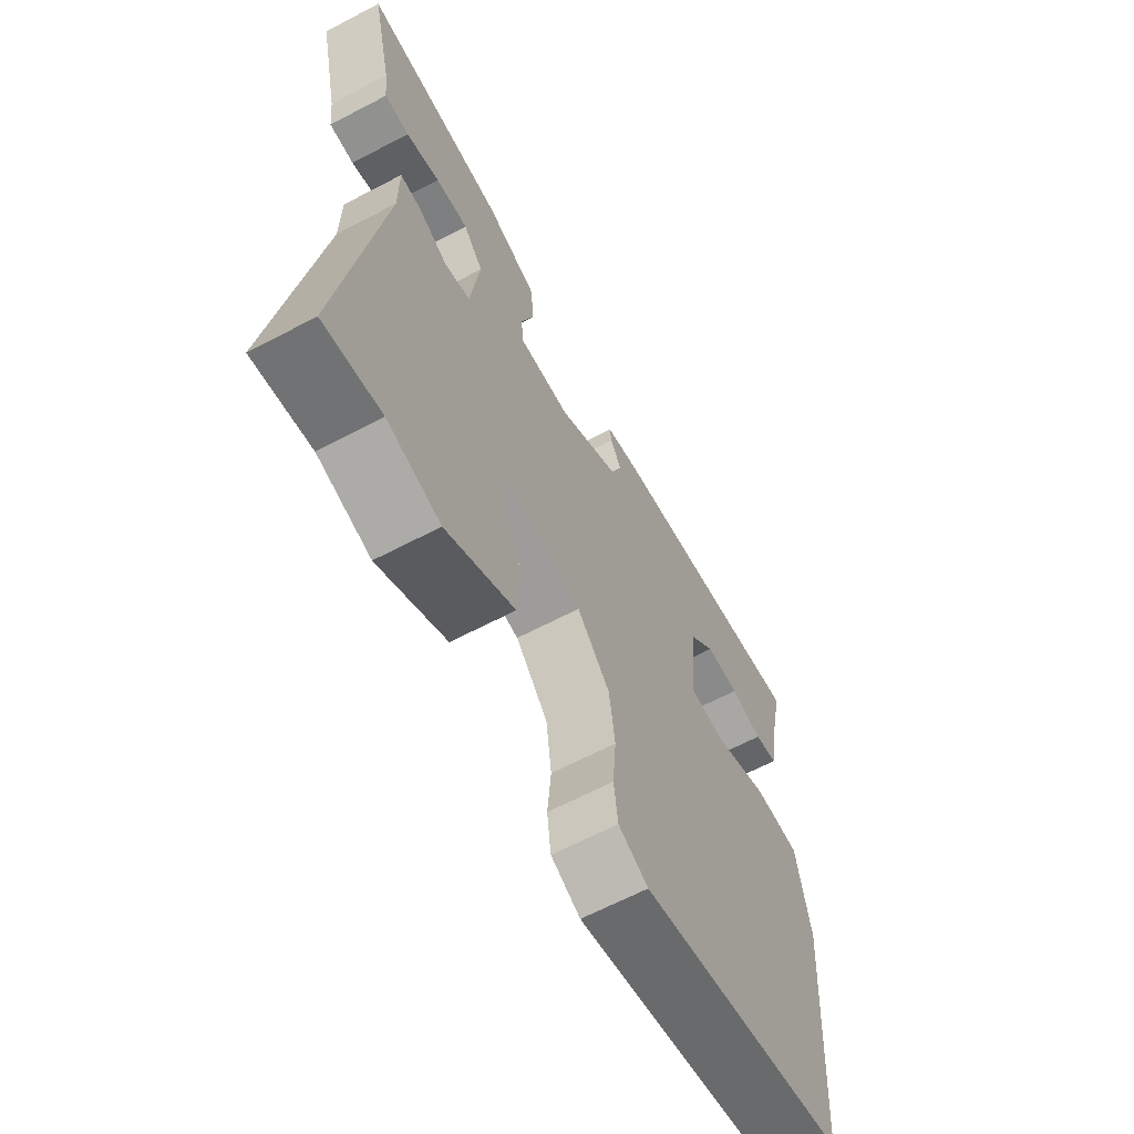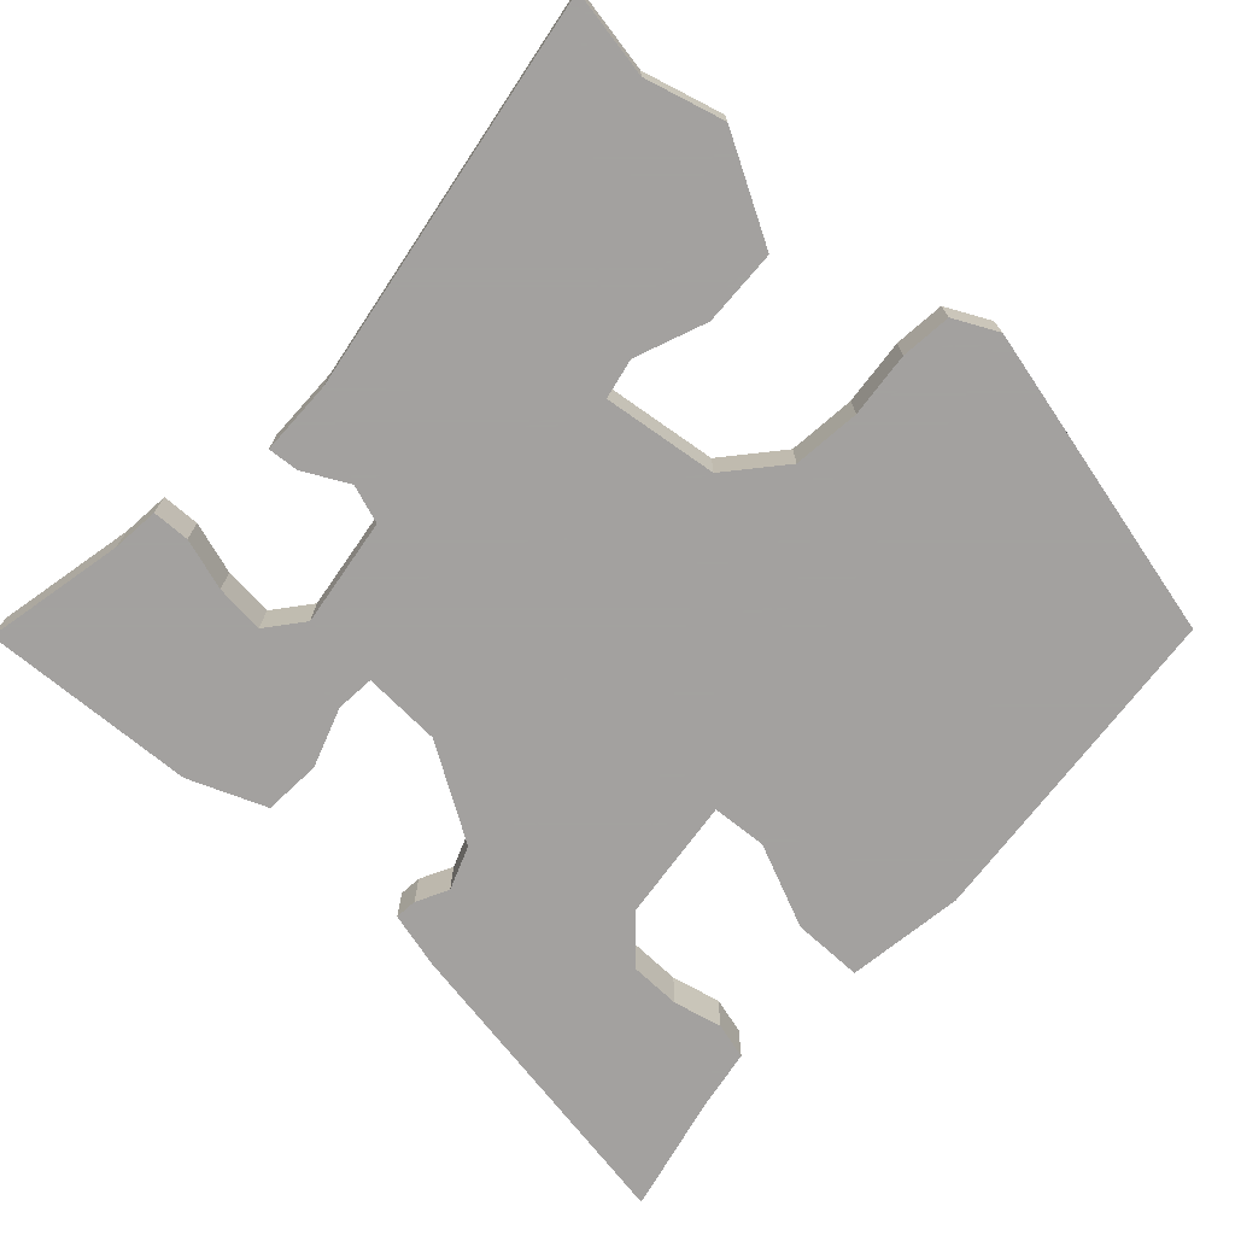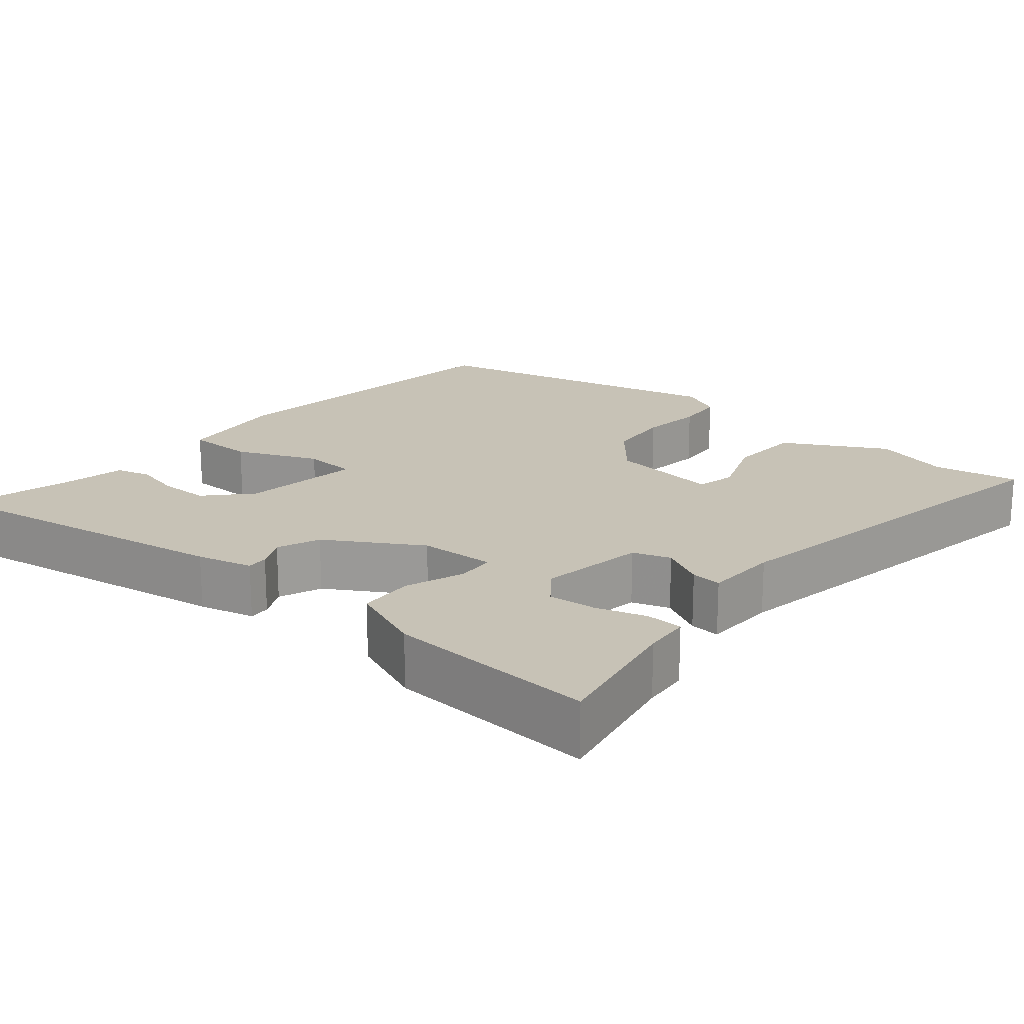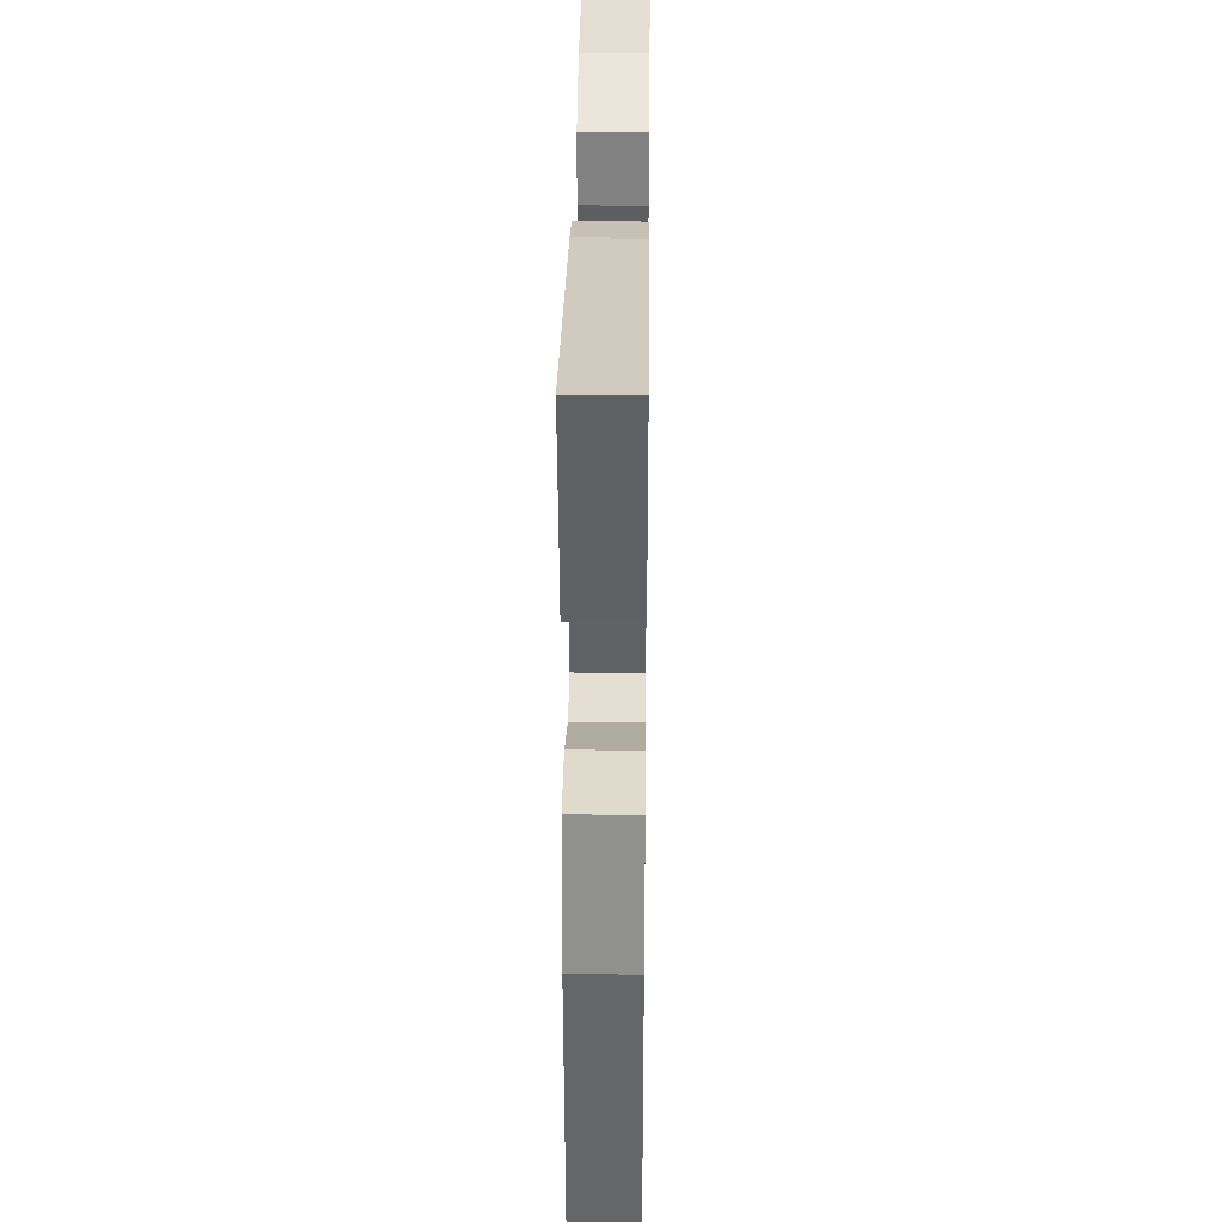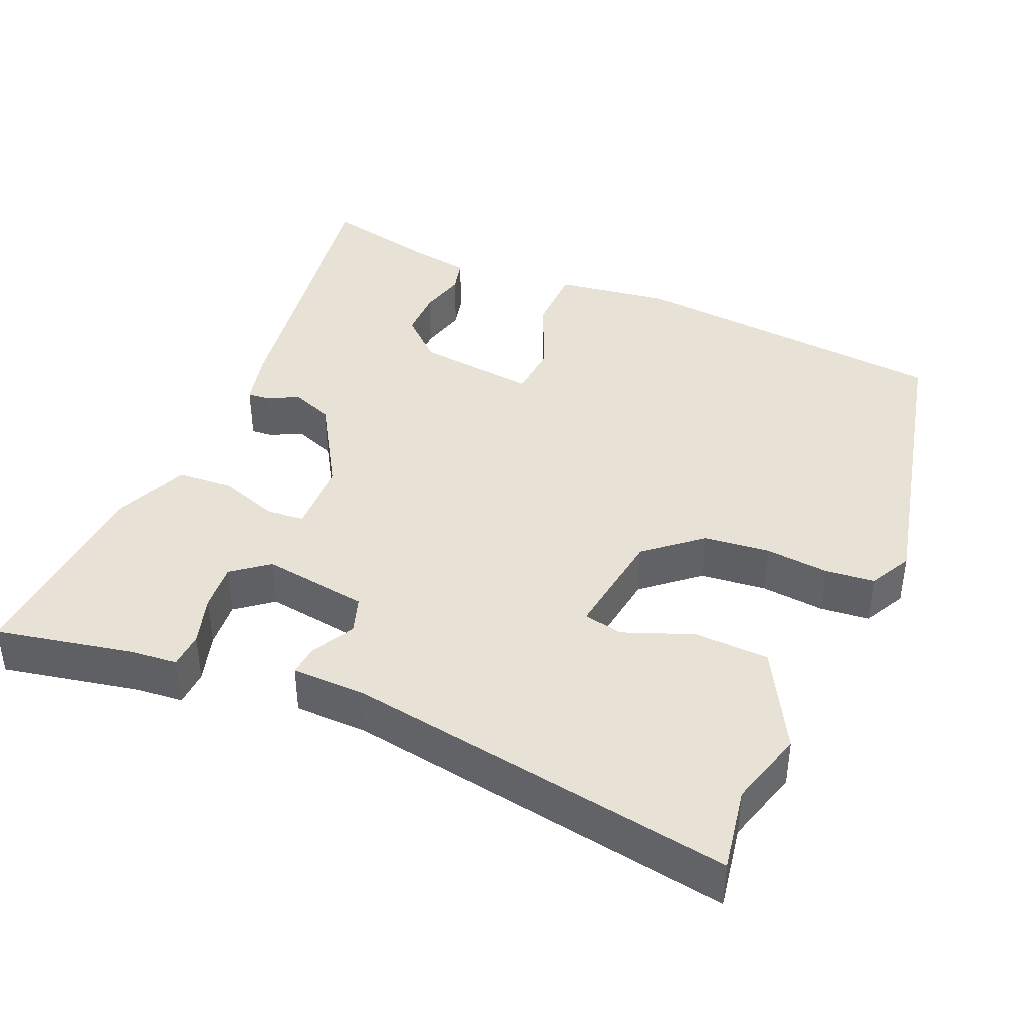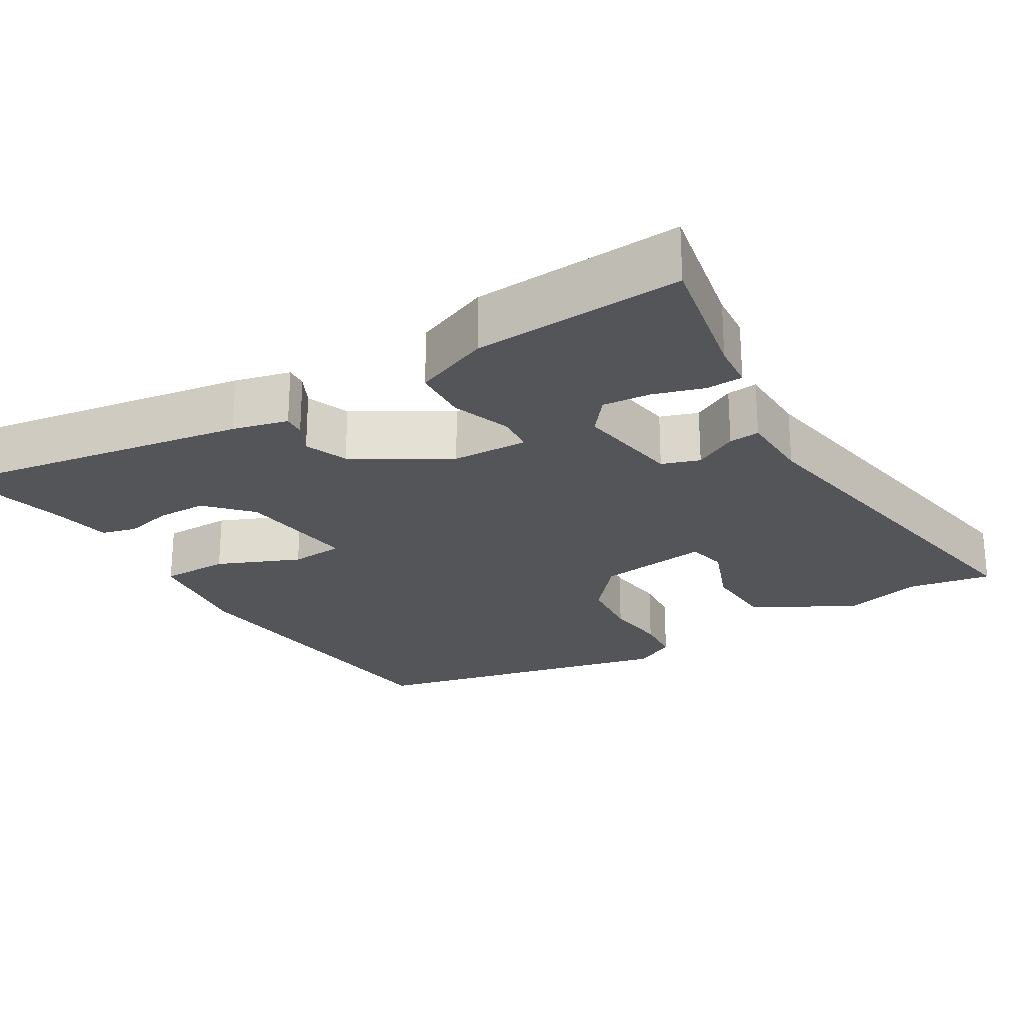
<metadata>
{"format":"obj","ext":"obj","renderer":"f3d","projection":"perspective","resolution":1024,"background":"white","views":[{"elev":-64.9,"azim":117.8,"up":"+Z"},{"elev":-72.3,"azim":138.2,"up":"+Y"},{"elev":19.2,"azim":41.4,"up":"+Y"},{"elev":33.7,"azim":-89.3,"up":"+Z"},{"elev":40.3,"azim":114.5,"up":"+Y"},{"elev":-24.1,"azim":32.3,"up":"+Y"}]}
</metadata>
<code>
v -0.494 0.07 0.553
v -0.082 0.07 0.478
v -0.008 0.07 0.458
v -0.011 0.07 0.429
v -0.033 0.07 0.388
v -0.012 0.07 0.33
v 0.111 0.07 0.252
v 0.213 0.07 0.246
v 0.218 0.07 0.297
v 0.192 0.07 0.376
v 0.198 0.07 0.451
v 0.3 0.07 0.49
v 0.58 0.07 0.501
v 0.539 0.07 0.318
v 0.532 0.07 0.256
v 0.483 0.07 0.255
v 0.416 0.07 0.277
v 0.352 0.07 0.284
v 0.313 0.07 0.237
v 0.331 0.07 0.094
v 0.381 0.07 0.076
v 0.44 0.07 0.106
v 0.481 0.07 0.109
v 0.481 0.07 0.01
v 0.556 0.07 -0.511
v 0.443 0.07 -0.489
v 0.339 0.07 -0.516
v 0.205 0.07 -0.439
v 0.203 0.07 -0.339
v 0.241 0.07 -0.247
v 0.231 0.07 -0.194
v 0.081 0.07 -0.211
v 0.017 0.07 -0.283
v 0.006 0.07 -0.371
v 0.013 0.07 -0.456
v 0.005 0.07 -0.522
v -0.053 0.07 -0.55
v -0.467 0.07 -0.447
v -0.501 0.07 -0.012
v -0.476 0.07 0.141
v -0.384 0.07 0.14
v -0.275 0.07 0.091
v -0.203 0.07 0.095
v -0.219 0.07 0.257
v -0.271 0.07 0.316
v -0.338 0.07 0.318
v -0.402 0.07 0.304
v -0.449 0.07 0.317
v -0.461 0.07 0.397
v -0.494 0 0.553
v -0.082 0 0.478
v -0.008 0 0.458
v -0.011 0 0.429
v -0.033 0 0.388
v -0.012 0 0.33
v 0.111 0 0.252
v 0.213 0 0.246
v 0.218 0 0.297
v 0.192 0 0.376
v 0.198 0 0.451
v 0.3 0 0.49
v 0.58 0 0.501
v 0.539 0 0.318
v 0.532 0 0.256
v 0.483 0 0.255
v 0.416 0 0.277
v 0.352 0 0.284
v 0.313 0 0.237
v 0.331 0 0.094
v 0.381 0 0.076
v 0.44 0 0.106
v 0.481 0 0.109
v 0.481 0 0.01
v 0.556 0 -0.511
v 0.443 0 -0.489
v 0.339 0 -0.516
v 0.205 0 -0.439
v 0.203 0 -0.339
v 0.241 0 -0.247
v 0.231 0 -0.194
v 0.081 0 -0.211
v 0.017 0 -0.283
v 0.006 0 -0.371
v 0.013 0 -0.456
v 0.005 0 -0.522
v -0.053 0 -0.55
v -0.467 0 -0.447
v -0.501 0 -0.012
v -0.476 0 0.141
v -0.384 0 0.14
v -0.275 0 0.091
v -0.203 0 0.095
v -0.219 0 0.257
v -0.271 0 0.316
v -0.338 0 0.318
v -0.402 0 0.304
v -0.449 0 0.317
v -0.461 0 0.397
f 46 47 48 49
f 45 46 49 1
f 39 40 41 42
f 39 42 43
f 38 39 43
f 37 38 43
f 34 35 36 37
f 33 34 37 43
f 32 33 43 44
f 27 28 29 30
f 26 27 30 31
f 24 25 26 31
f 21 22 23 24
f 20 21 24 31
f 19 20 31 32
f 14 15 16 17
f 14 17 18
f 13 14 18
f 12 13 18
f 9 10 11 12
f 8 9 12 18
f 2 3 4 5
f 45 1 2 5
f 44 45 5 6
f 19 32 44
f 8 18 19
f 7 8 19 44
f 6 7 44
f 98 97 96 95
f 50 98 95 94
f 91 90 89 88
f 92 91 88
f 92 88 87
f 92 87 86
f 86 85 84 83
f 92 86 83 82
f 93 92 82 81
f 79 78 77 76
f 80 79 76 75
f 80 75 74 73
f 73 72 71 70
f 80 73 70 69
f 81 80 69 68
f 66 65 64 63
f 67 66 63
f 67 63 62
f 67 62 61
f 61 60 59 58
f 67 61 58 57
f 54 53 52 51
f 54 51 50 94
f 55 54 94 93
f 93 81 68
f 68 67 57
f 93 68 57 56
f 93 56 55
f 1 50 51 2
f 2 51 52 3
f 3 52 53 4
f 4 53 54 5
f 5 54 55 6
f 6 55 56 7
f 7 56 57 8
f 8 57 58 9
f 9 58 59 10
f 10 59 60 11
f 11 60 61 12
f 12 61 62 13
f 13 62 63 14
f 14 63 64 15
f 15 64 65 16
f 16 65 66 17
f 17 66 67 18
f 18 67 68 19
f 19 68 69 20
f 20 69 70 21
f 21 70 71 22
f 22 71 72 23
f 23 72 73 24
f 24 73 74 25
f 25 74 75 26
f 26 75 76 27
f 27 76 77 28
f 28 77 78 29
f 29 78 79 30
f 30 79 80 31
f 31 80 81 32
f 32 81 82 33
f 33 82 83 34
f 34 83 84 35
f 35 84 85 36
f 36 85 86 37
f 37 86 87 38
f 38 87 88 39
f 39 88 89 40
f 40 89 90 41
f 41 90 91 42
f 42 91 92 43
f 43 92 93 44
f 44 93 94 45
f 45 94 95 46
f 46 95 96 47
f 47 96 97 48
f 48 97 98 49
f 49 98 50 1

</code>
